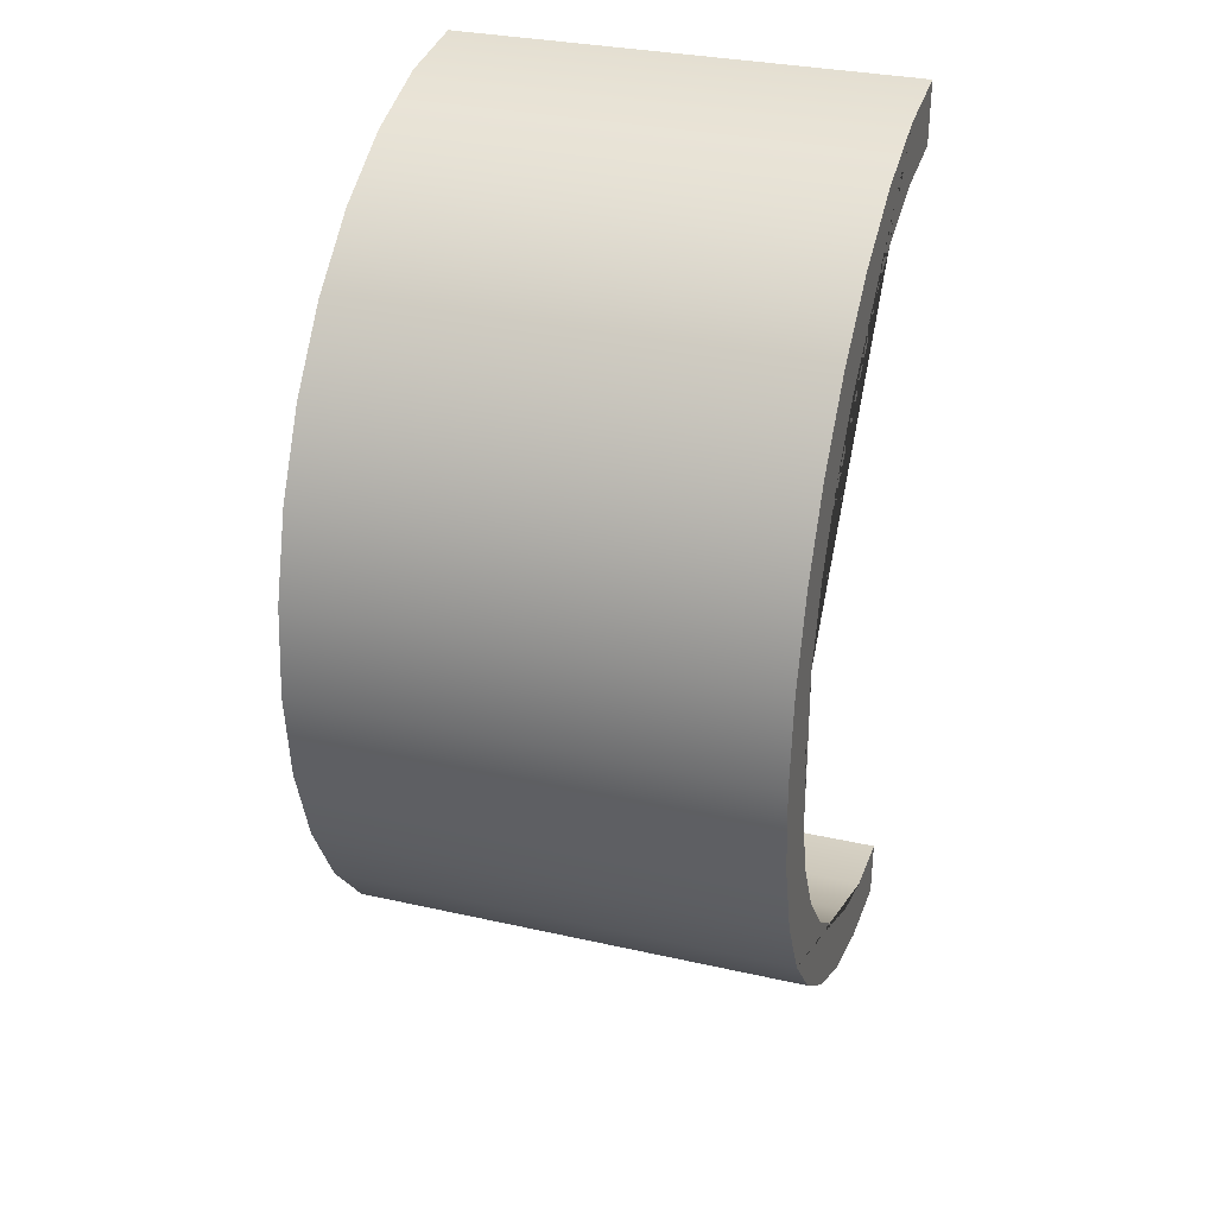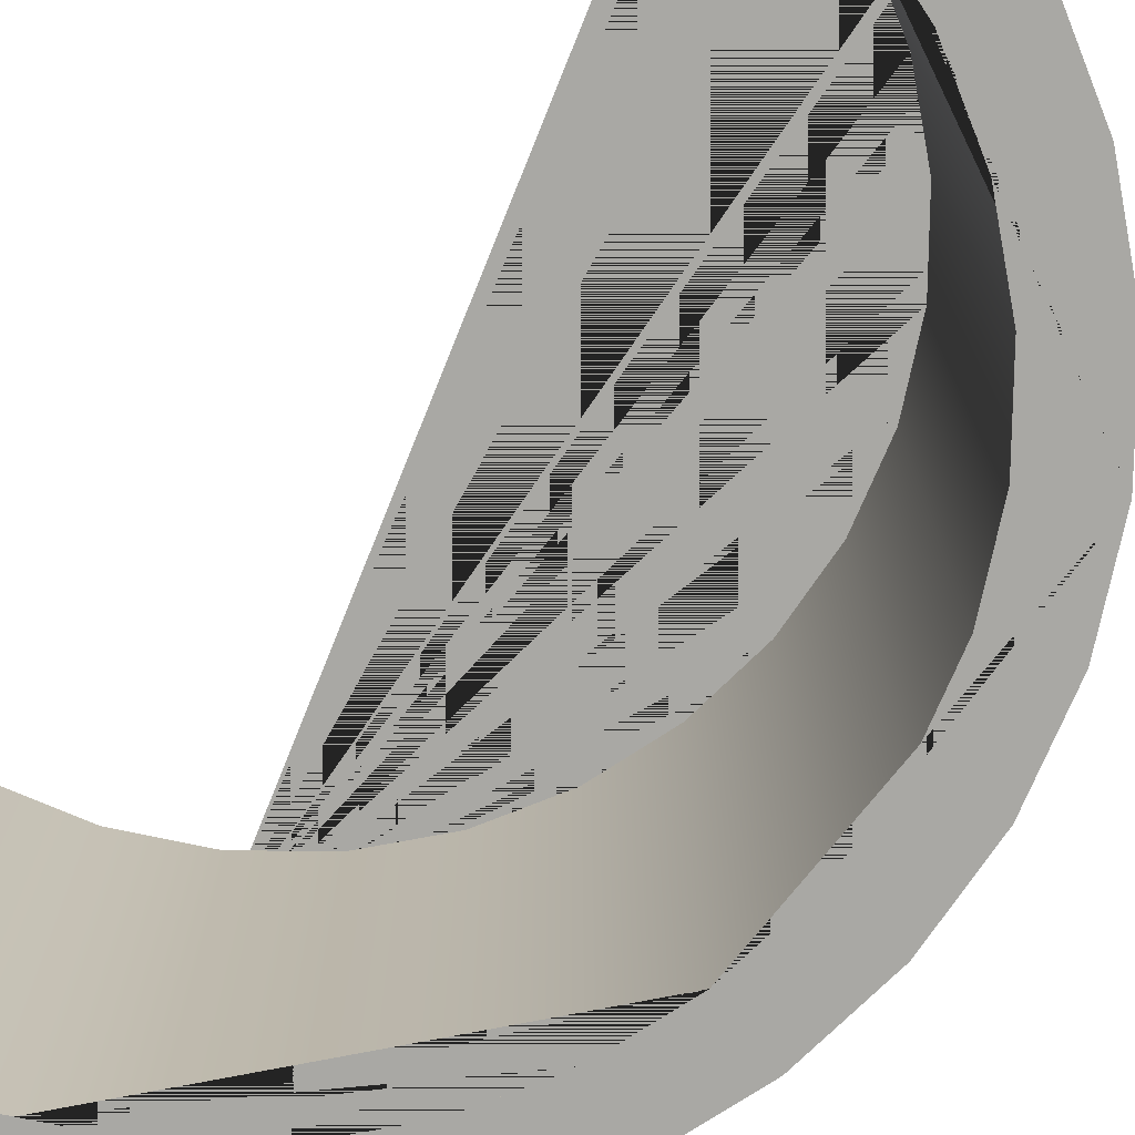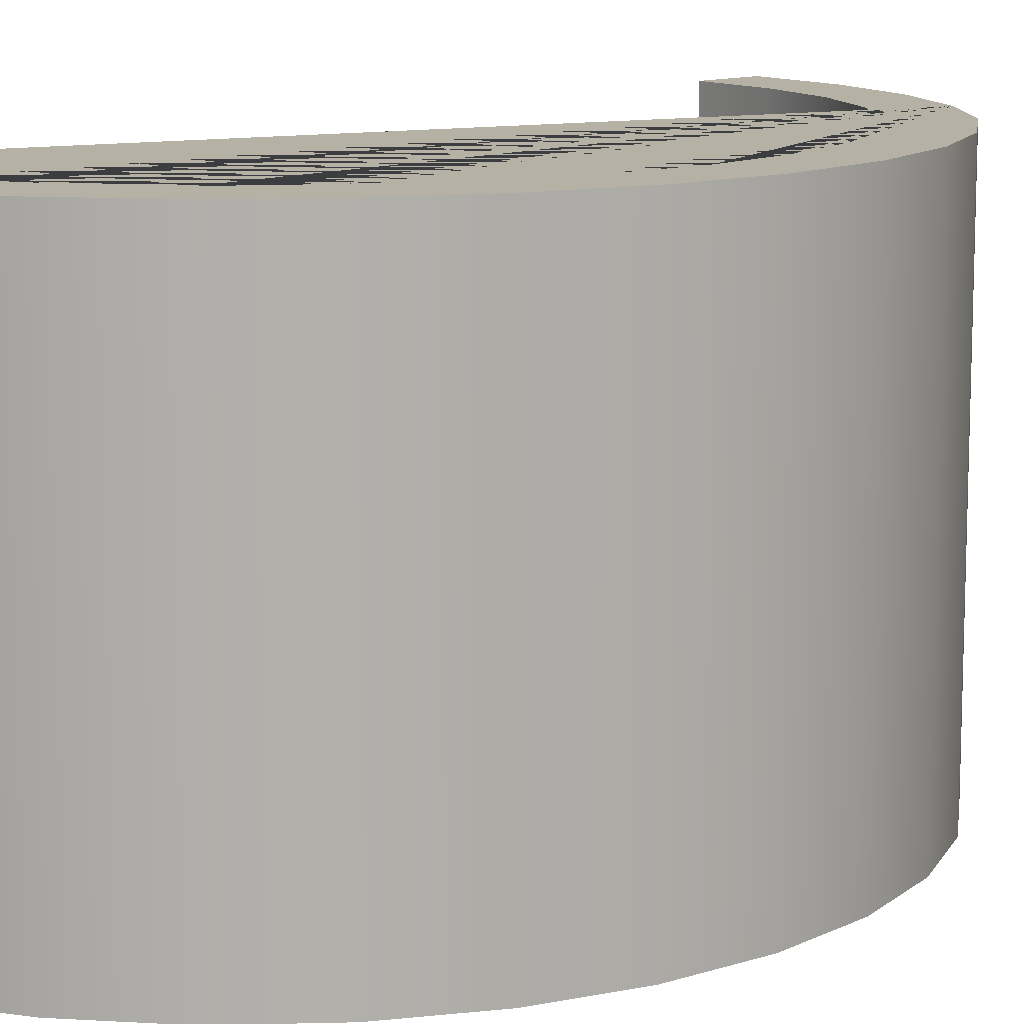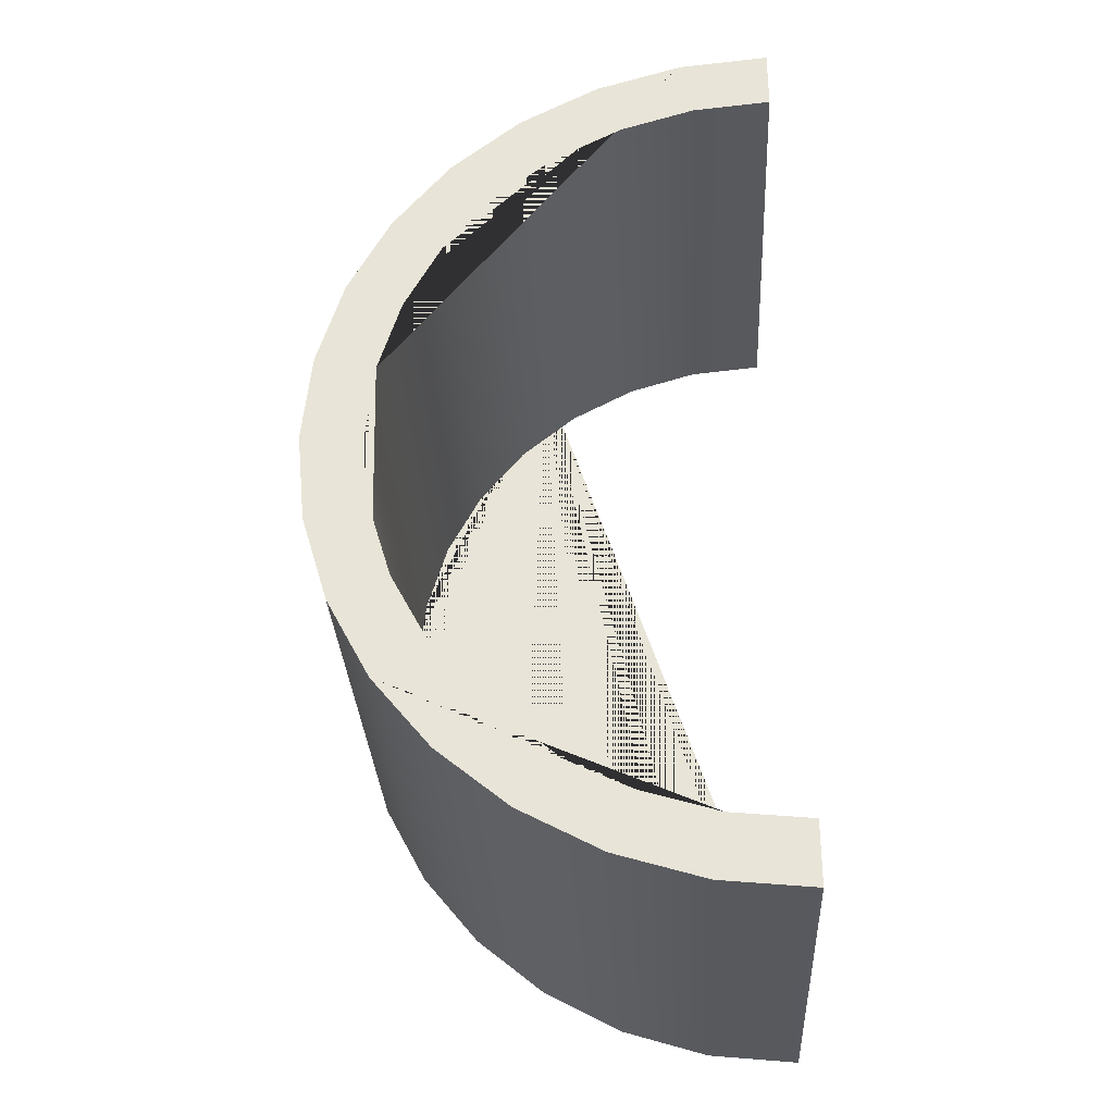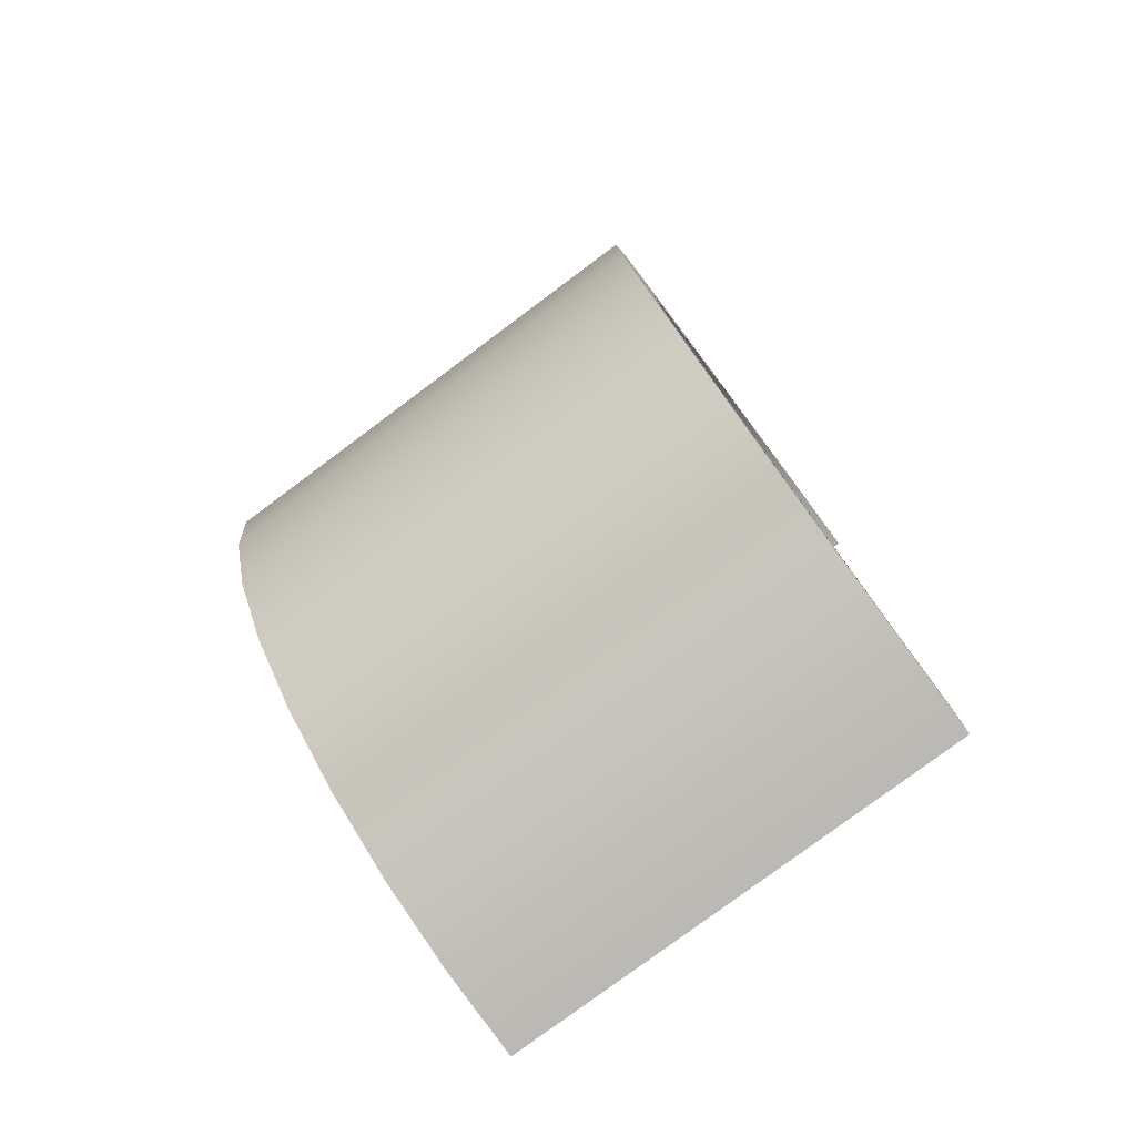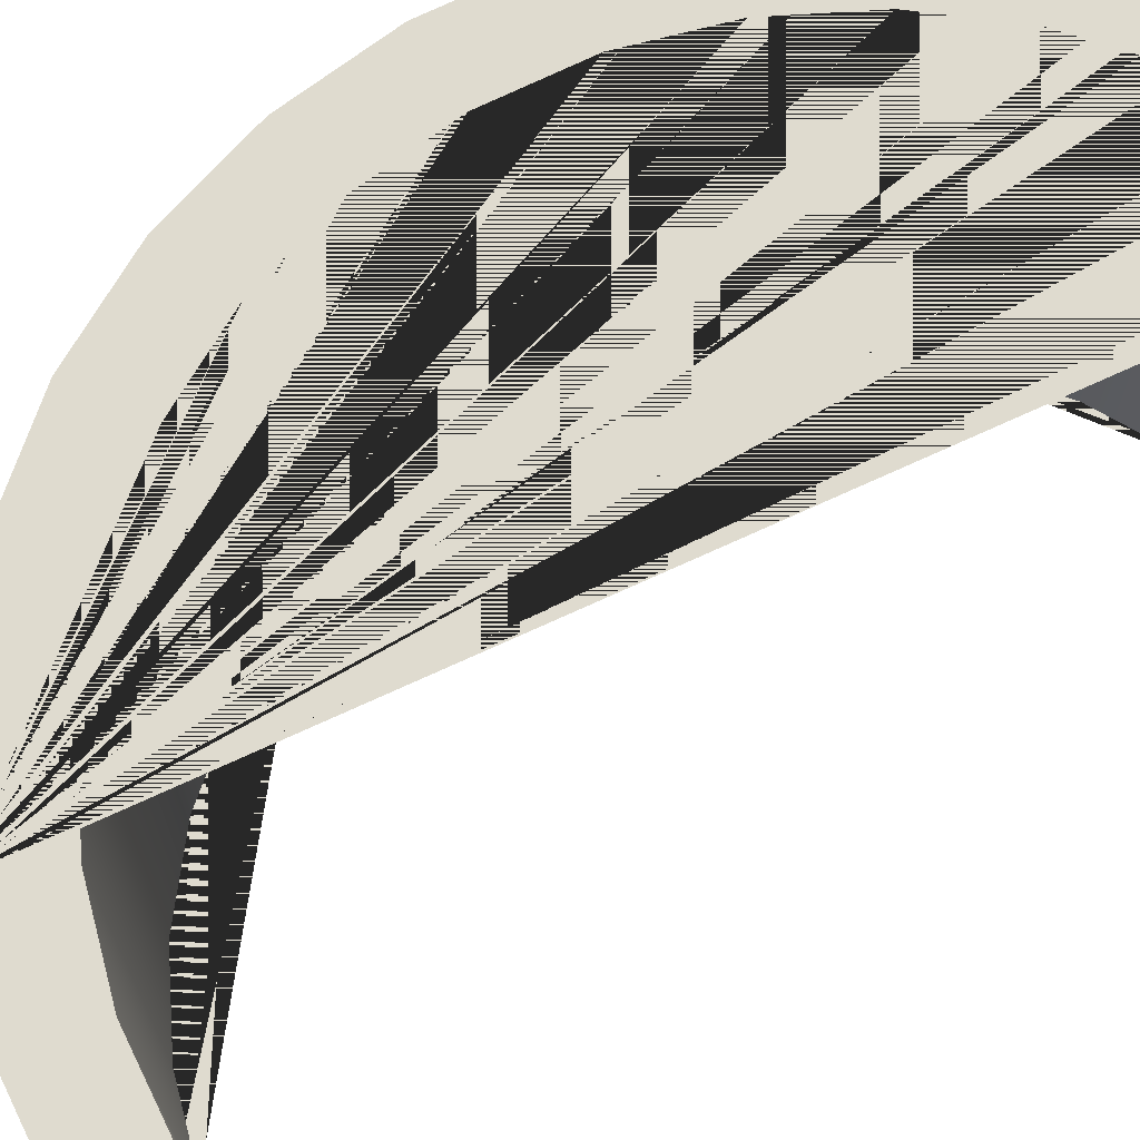
<metadata>
{"format":"obj","ext":"obj","renderer":"f3d","projection":"perspective","resolution":1024,"background":"white","views":[{"elev":32.0,"azim":-72.5,"up":"+Z"},{"elev":-74.9,"azim":140.0,"up":"+Y"},{"elev":11.9,"azim":-132.7,"up":"+Y"},{"elev":-31.0,"azim":3.0,"up":"+Z"},{"elev":-79.1,"azim":-53.3,"up":"+Z"},{"elev":70.5,"azim":47.0,"up":"+Y"}]}
</metadata>
<code>
o Cylinder
v 0 -0.5 -1
v 0 -0.5 -0.8662
v 0 0.5 -1
v 0 0.5 -0.8662
v 0 -0.5 0.8662
v 0 -0.5 1
v 0 0.5 1
v 0 0.5 0.8662
v -0.169 -0.5 0.8496
v -0.1951 -0.5 0.9808
v -0.169 0.5 0.8496
v -0.1951 0.5 0.9808
v -0.3315 -0.5 0.8003
v -0.3827 -0.5 0.9239
v -0.3827 0.5 0.9239
v -0.3315 0.5 0.8003
v -0.5556 -0.5 0.8315
v -0.4813 -0.5 0.7203
v -0.4813 0.5 0.7203
v -0.5556 0.5 0.8315
v -0.7071 -0.5 0.7071
v -0.6125 -0.5 0.6125
v -0.7071 0.5 0.7071
v -0.6125 0.5 0.6125
v -0.8315 -0.5 0.5556
v -0.7203 -0.5 0.4813
v -0.8315 0.5 0.5556
v -0.7203 0.5 0.4813
v -0.9239 -0.5 0.3827
v -0.8003 -0.5 0.3315
v -0.8003 0.5 0.3315
v -0.9239 0.5 0.3827
v -0.9808 -0.5 0.1951
v -0.8496 -0.5 0.169
v -0.8496 0.5 0.169
v -0.9808 0.5 0.1951
v -0.8662 -0.5 0
v -1 -0.5 0
v -0.8662 0.5 0
v -1 0.5 0
v -0.8496 -0.5 -0.169
v -0.9808 -0.5 -0.1951
v -0.8496 0.5 -0.169
v -0.9808 0.5 -0.1951
v -0.8003 -0.5 -0.3315
v -0.9239 -0.5 -0.3827
v -0.8003 0.5 -0.3315
v -0.9239 0.5 -0.3827
v -0.8315 -0.5 -0.5556
v -0.7203 -0.5 -0.4813
v -0.7203 0.5 -0.4813
v -0.8315 0.5 -0.5556
v -0.7071 -0.5 -0.7071
v -0.6125 -0.5 -0.6125
v -0.7071 0.5 -0.7071
v -0.6125 0.5 -0.6125
v -0.5556 -0.5 -0.8315
v -0.4813 -0.5 -0.7203
v -0.5556 0.5 -0.8315
v -0.4813 0.5 -0.7203
v -0.3827 -0.5 -0.9239
v -0.3315 -0.5 -0.8003
v -0.3315 0.5 -0.8003
v -0.3827 0.5 -0.9239
v -0.169 -0.5 -0.8496
v -0.1951 -0.5 -0.9808
v -0.169 0.5 -0.8496
v -0.1951 0.5 -0.9808
f 6 7 12 10
f 10 12 15 14
f 14 15 20 17
f 17 20 23 21
f 21 23 27 25
f 25 27 32 29
f 29 32 36 33
f 33 36 40 38
f 38 40 44 42
f 42 44 48 46
f 46 48 52 49
f 49 52 55 53
f 53 55 59 57
f 57 59 64 61
f 15 12 7 8 11 16
f 20 15 16 19 24 28 31 35 39 43 47 51 56 60 63 67 4 3 68 64 59 55 52 48 44 40 36 32 27 23
f 61 64 68 66
f 66 68 3 1
f 49 53 57 61 66 65 62 58 54 50 45 41 37 34 33 38 42 46
f 10 14 17 21 25 29 33 34 30 26 22 18 13 9 5 6
f 66 1 2 65
f 11 8 5 9
f 9 13 16 11
f 16 13 18 19
f 24 19 18 22
f 24 22 26 28
f 28 26 30 31
f 34 35 31 30
f 37 39 35 34
f 39 37 41 43
f 43 41 45 47
f 47 45 50 51
f 51 50 54 56
f 56 54 58 60
f 60 58 62 63
f 65 67 63 62
f 2 4 67 65
f 5 8 7 6
f 4 2 1 3

</code>
